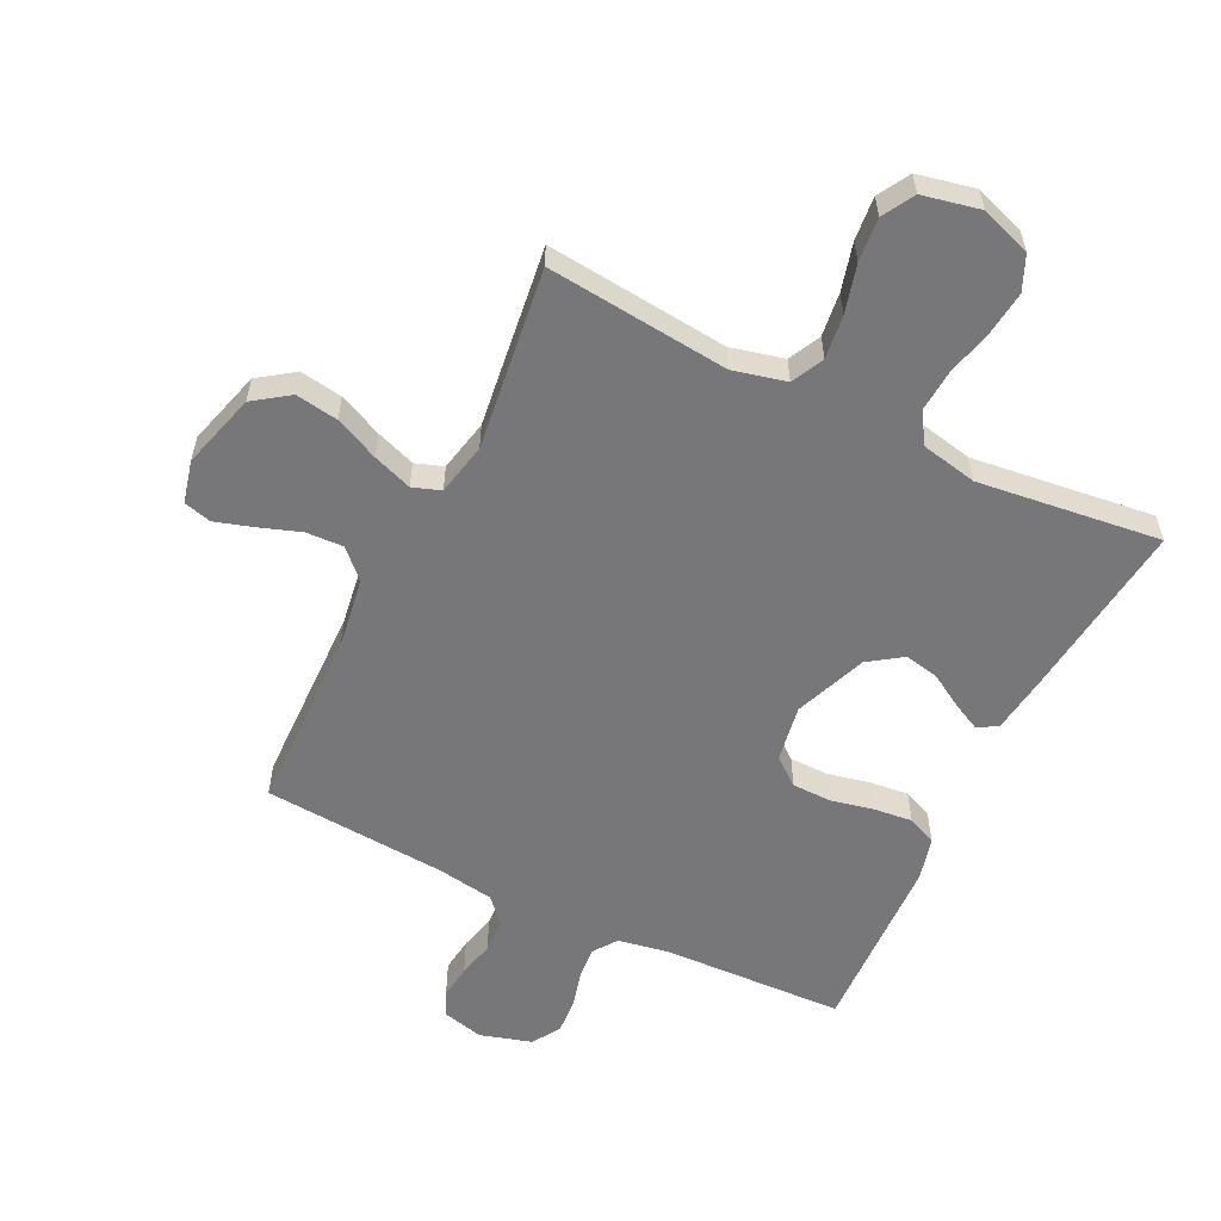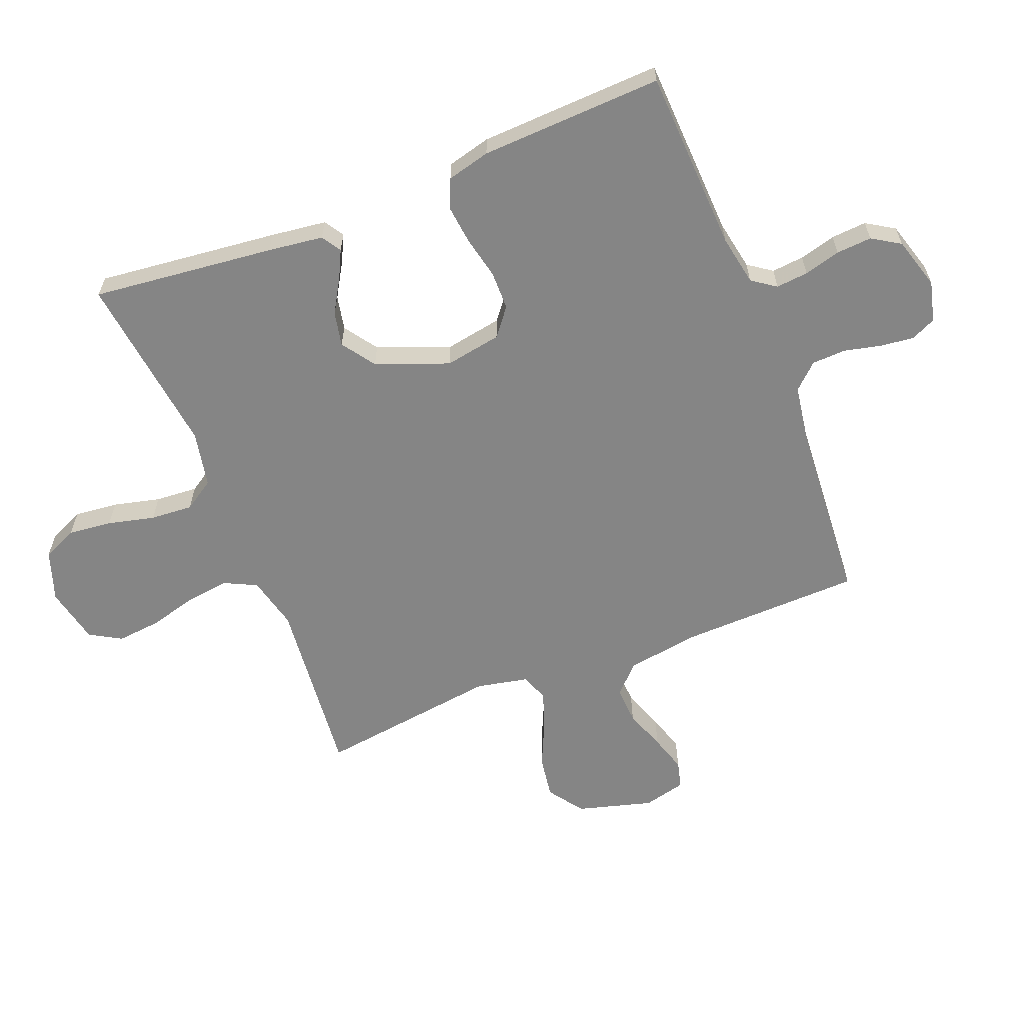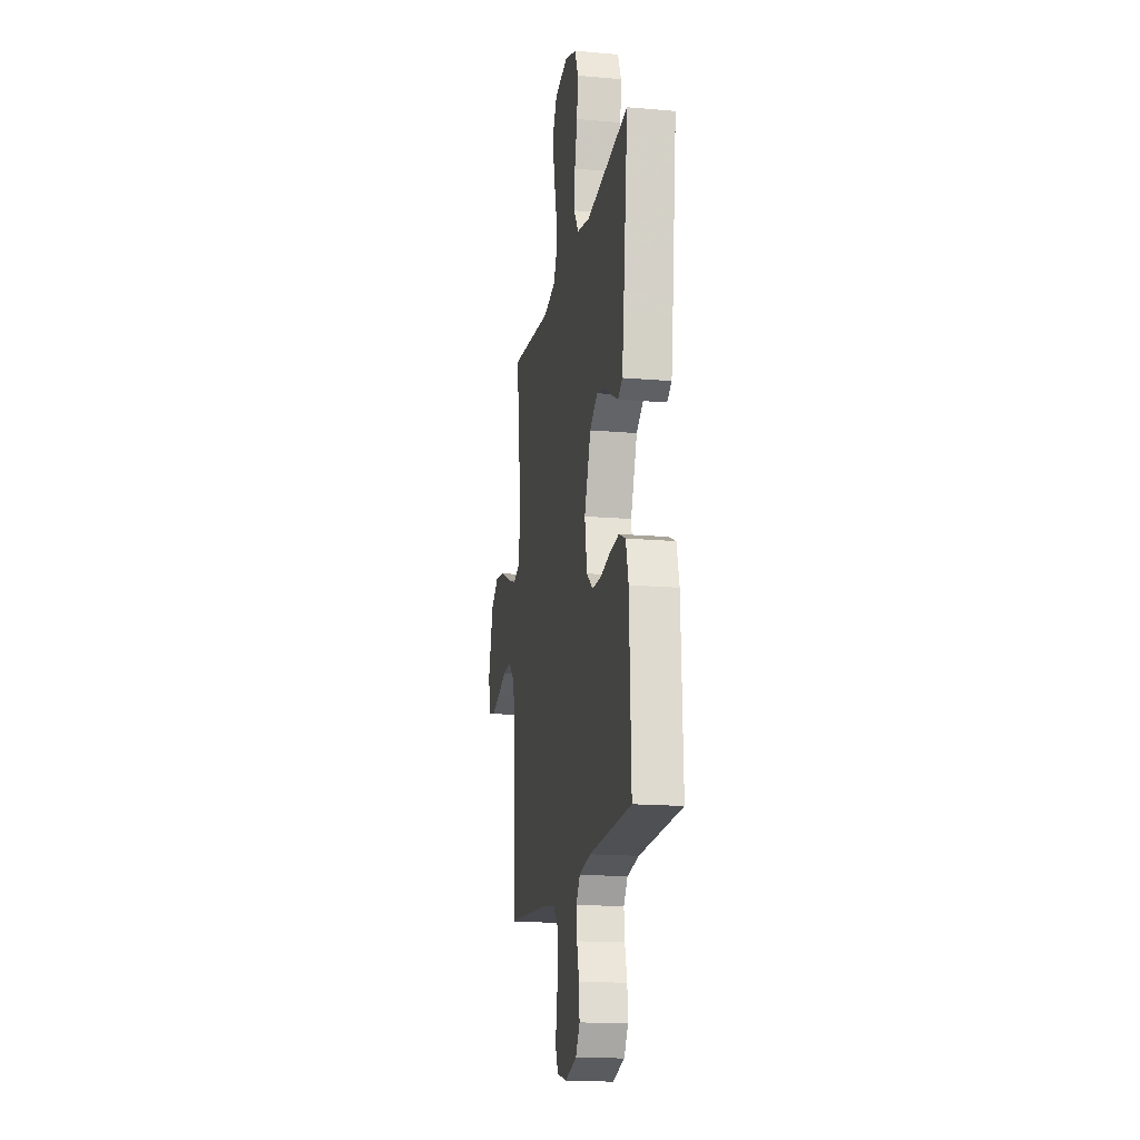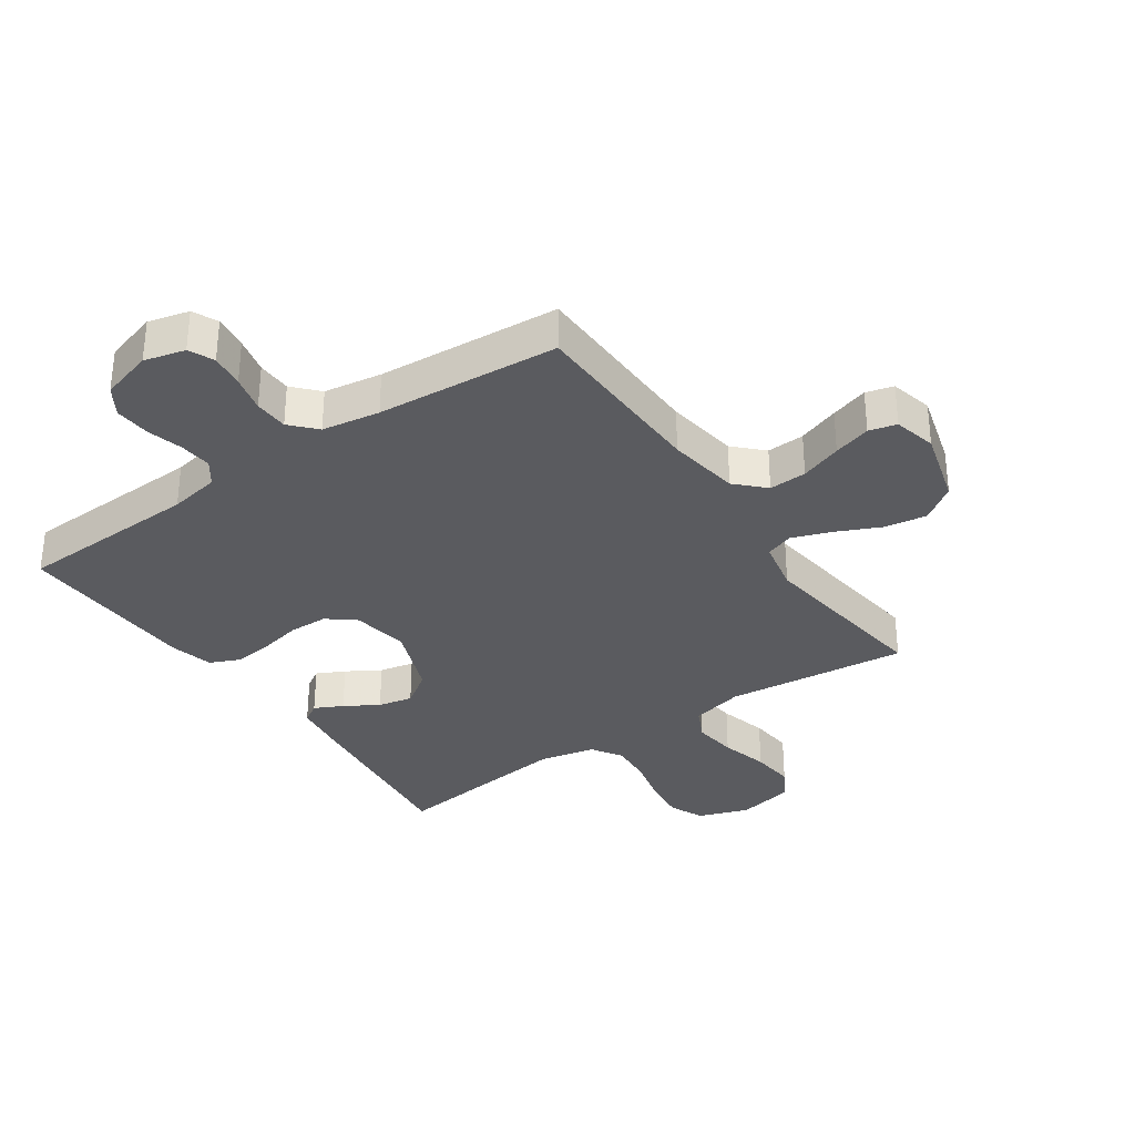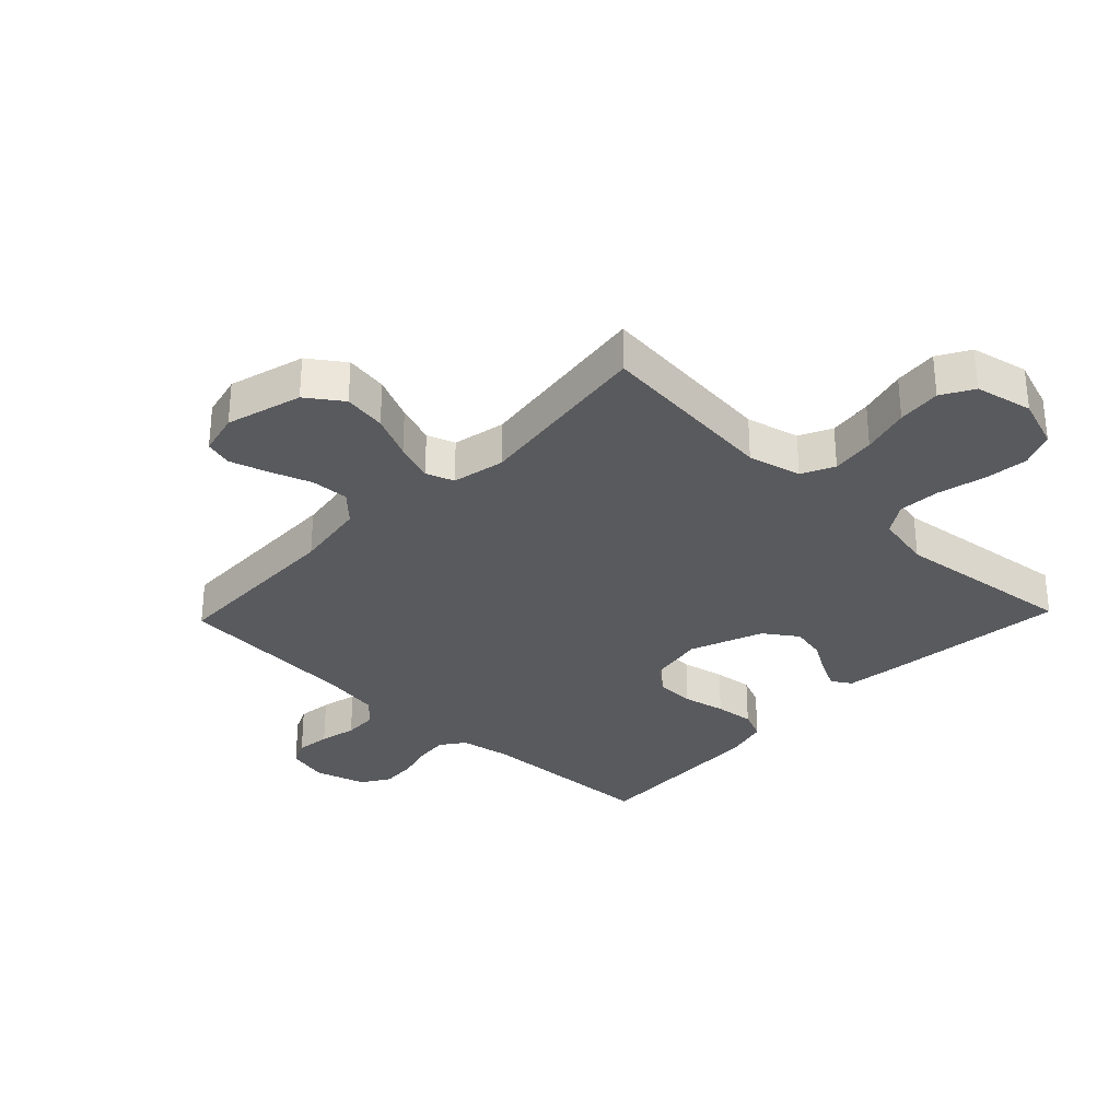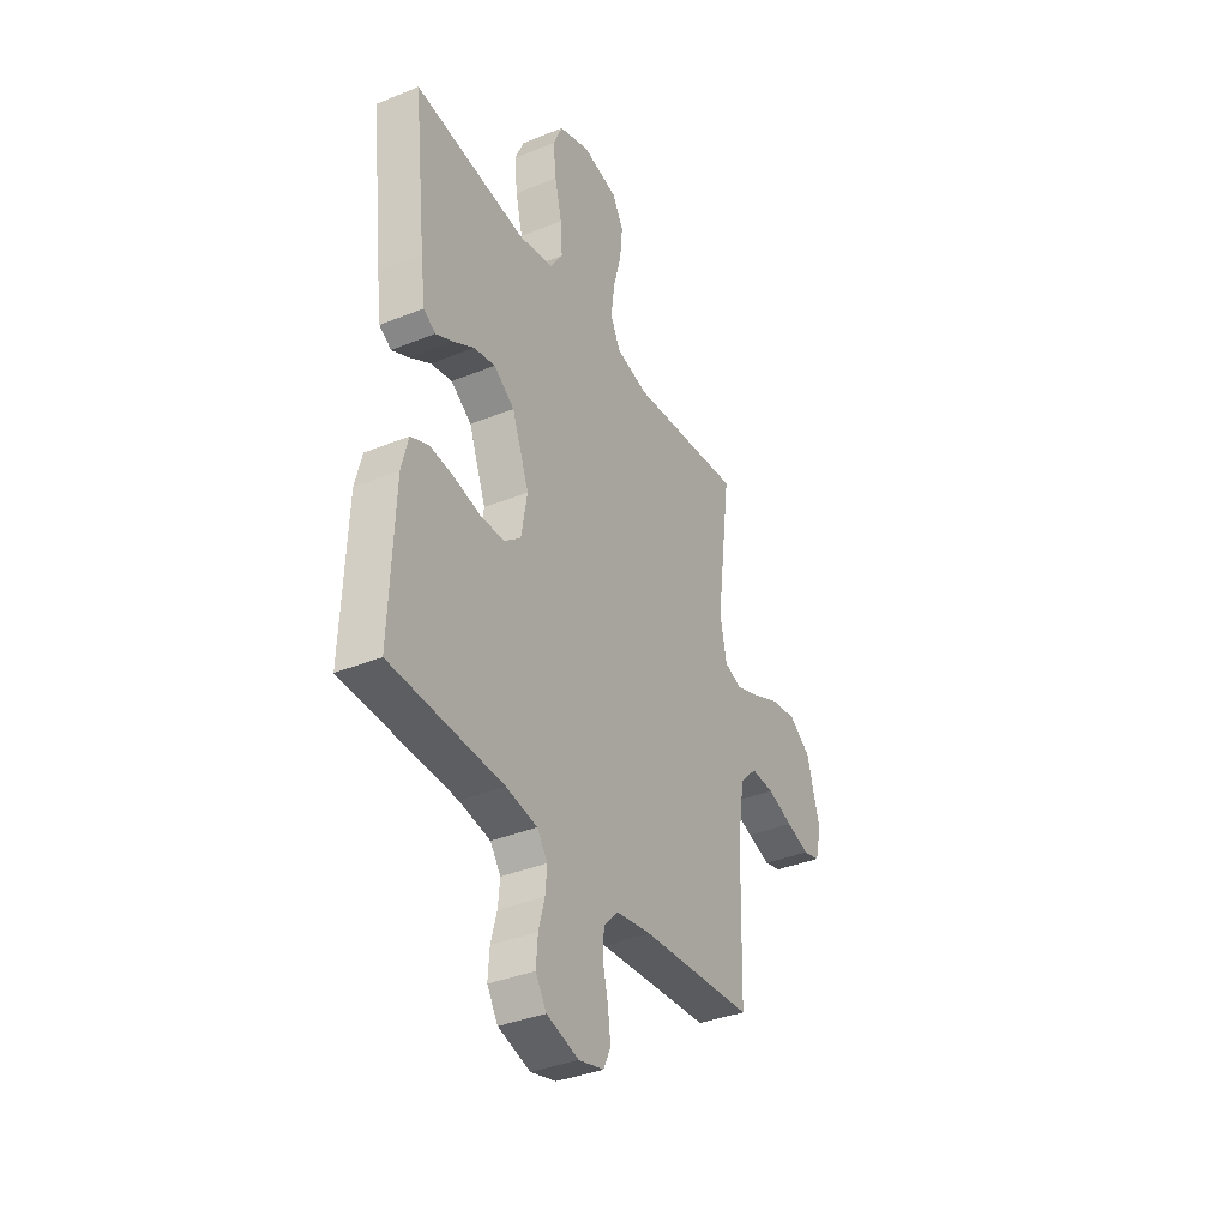
<metadata>
{"format":"obj","ext":"obj","renderer":"f3d","projection":"perspective","resolution":1024,"background":"white","views":[{"elev":-57.2,"azim":-26.1,"up":"+Y"},{"elev":-61.7,"azim":111.8,"up":"+Y"},{"elev":-16.7,"azim":80.0,"up":"+Z"},{"elev":-33.2,"azim":-145.5,"up":"+Y"},{"elev":-31.3,"azim":-43.7,"up":"+Y"},{"elev":-36.8,"azim":117.8,"up":"+Z"}]}
</metadata>
<code>
v -0.5 0.07 -0.5
v -0.507 0.07 -0.2
v -0.525 0.07 -0.081
v -0.57 0.07 -0.036
v -0.632 0.07 -0.039
v -0.7 0.07 -0.063
v -0.762 0.07 -0.082
v -0.807 0.07 -0.07
v -0.824 0.07 0
v -0.789 0.07 0.124
v -0.731 0.07 0.165
v -0.661 0.07 0.154
v -0.589 0.07 0.121
v -0.525 0.07 0.098
v -0.479 0.07 0.114
v -0.461 0.07 0.2
v -0.5 0.07 0.5
v -0.2 0.07 0.469
v -0.113 0.07 0.49
v -0.087 0.07 0.543
v -0.096 0.07 0.615
v -0.117 0.07 0.694
v -0.124 0.07 0.766
v -0.094 0.07 0.818
v 0 0.07 0.838
v 0.083 0.07 0.809
v 0.108 0.07 0.752
v 0.1 0.07 0.68
v 0.081 0.07 0.603
v 0.076 0.07 0.533
v 0.108 0.07 0.483
v 0.2 0.07 0.464
v 0.5 0.07 0.5
v 0.466 0.07 0.2
v 0.454 0.07 0.109
v 0.422 0.07 0.089
v 0.376 0.07 0.112
v 0.321 0.07 0.145
v 0.264 0.07 0.157
v 0.209 0.07 0.119
v 0.163 0.07 0
v 0.179 0.07 -0.093
v 0.224 0.07 -0.129
v 0.288 0.07 -0.13
v 0.358 0.07 -0.115
v 0.422 0.07 -0.108
v 0.47 0.07 -0.129
v 0.488 0.07 -0.2
v 0.5 0.07 -0.5
v 0.2 0.07 -0.512
v 0.117 0.07 -0.527
v 0.089 0.07 -0.566
v 0.094 0.07 -0.619
v 0.11 0.07 -0.679
v 0.114 0.07 -0.737
v 0.085 0.07 -0.783
v 0 0.07 -0.808
v -0.067 0.07 -0.791
v -0.086 0.07 -0.75
v -0.079 0.07 -0.694
v -0.065 0.07 -0.634
v -0.067 0.07 -0.578
v -0.105 0.07 -0.537
v -0.2 0.07 -0.522
v -0.5 0 -0.5
v -0.507 0 -0.2
v -0.525 0 -0.081
v -0.57 0 -0.036
v -0.632 0 -0.039
v -0.7 0 -0.063
v -0.762 0 -0.082
v -0.807 0 -0.07
v -0.824 0 0
v -0.789 0 0.124
v -0.731 0 0.165
v -0.661 0 0.154
v -0.589 0 0.121
v -0.525 0 0.098
v -0.479 0 0.114
v -0.461 0 0.2
v -0.5 0 0.5
v -0.2 0 0.469
v -0.113 0 0.49
v -0.087 0 0.543
v -0.096 0 0.615
v -0.117 0 0.694
v -0.124 0 0.766
v -0.094 0 0.818
v 0 0 0.838
v 0.083 0 0.809
v 0.108 0 0.752
v 0.1 0 0.68
v 0.081 0 0.603
v 0.076 0 0.533
v 0.108 0 0.483
v 0.2 0 0.464
v 0.5 0 0.5
v 0.466 0 0.2
v 0.454 0 0.109
v 0.422 0 0.089
v 0.376 0 0.112
v 0.321 0 0.145
v 0.264 0 0.157
v 0.209 0 0.119
v 0.163 0 0
v 0.179 0 -0.093
v 0.224 0 -0.129
v 0.288 0 -0.13
v 0.358 0 -0.115
v 0.422 0 -0.108
v 0.47 0 -0.129
v 0.488 0 -0.2
v 0.5 0 -0.5
v 0.2 0 -0.512
v 0.117 0 -0.527
v 0.089 0 -0.566
v 0.094 0 -0.619
v 0.11 0 -0.679
v 0.114 0 -0.737
v 0.085 0 -0.783
v 0 0 -0.808
v -0.067 0 -0.791
v -0.086 0 -0.75
v -0.079 0 -0.694
v -0.065 0 -0.634
v -0.067 0 -0.578
v -0.105 0 -0.537
v -0.2 0 -0.522
f 59 60 61
f 58 59 61
f 57 58 61
f 56 57 61
f 55 56 61
f 54 55 61
f 53 54 61
f 52 53 61 62
f 51 52 62 63
f 48 49 50
f 47 48 50
f 46 47 50
f 45 46 50
f 44 45 50
f 51 63 64
f 50 51 64
f 44 50 64
f 43 44 64
f 36 37 38
f 35 36 38
f 34 35 38
f 33 34 38
f 32 33 38
f 31 32 38 39
f 30 31 39 40
f 27 28 29
f 26 27 29
f 25 26 29
f 24 25 29
f 23 24 29
f 22 23 29
f 21 22 29
f 20 21 29 30
f 30 40 41
f 20 30 41
f 19 20 41
f 16 17 18
f 19 41 42
f 18 19 42
f 16 18 42
f 15 16 42
f 11 12 13
f 10 11 13
f 9 10 13
f 8 9 13
f 7 8 13
f 6 7 13
f 5 6 13
f 4 5 13 14
f 64 1 2
f 43 64 2
f 42 43 2
f 15 42 2
f 3 4 14 15
f 2 3 15
f 125 124 123
f 125 123 122
f 125 122 121
f 125 121 120
f 125 120 119
f 125 119 118
f 125 118 117
f 126 125 117 116
f 127 126 116 115
f 114 113 112
f 114 112 111
f 114 111 110
f 114 110 109
f 114 109 108
f 128 127 115
f 128 115 114
f 128 114 108
f 128 108 107
f 102 101 100
f 102 100 99
f 102 99 98
f 102 98 97
f 102 97 96
f 103 102 96 95
f 104 103 95 94
f 93 92 91
f 93 91 90
f 93 90 89
f 93 89 88
f 93 88 87
f 93 87 86
f 93 86 85
f 94 93 85 84
f 105 104 94
f 105 94 84
f 105 84 83
f 82 81 80
f 106 105 83
f 106 83 82
f 106 82 80
f 106 80 79
f 77 76 75
f 77 75 74
f 77 74 73
f 77 73 72
f 77 72 71
f 77 71 70
f 77 70 69
f 78 77 69 68
f 66 65 128
f 66 128 107
f 66 107 106
f 66 106 79
f 79 78 68 67
f 79 67 66
f 1 65 66 2
f 2 66 67 3
f 3 67 68 4
f 4 68 69 5
f 5 69 70 6
f 6 70 71 7
f 7 71 72 8
f 8 72 73 9
f 9 73 74 10
f 10 74 75 11
f 11 75 76 12
f 12 76 77 13
f 13 77 78 14
f 14 78 79 15
f 15 79 80 16
f 16 80 81 17
f 17 81 82 18
f 18 82 83 19
f 19 83 84 20
f 20 84 85 21
f 21 85 86 22
f 22 86 87 23
f 23 87 88 24
f 24 88 89 25
f 25 89 90 26
f 26 90 91 27
f 27 91 92 28
f 28 92 93 29
f 29 93 94 30
f 30 94 95 31
f 31 95 96 32
f 32 96 97 33
f 33 97 98 34
f 34 98 99 35
f 35 99 100 36
f 36 100 101 37
f 37 101 102 38
f 38 102 103 39
f 39 103 104 40
f 40 104 105 41
f 41 105 106 42
f 42 106 107 43
f 43 107 108 44
f 44 108 109 45
f 45 109 110 46
f 46 110 111 47
f 47 111 112 48
f 48 112 113 49
f 49 113 114 50
f 50 114 115 51
f 51 115 116 52
f 52 116 117 53
f 53 117 118 54
f 54 118 119 55
f 55 119 120 56
f 56 120 121 57
f 57 121 122 58
f 58 122 123 59
f 59 123 124 60
f 60 124 125 61
f 61 125 126 62
f 62 126 127 63
f 63 127 128 64
f 64 128 65 1

</code>
